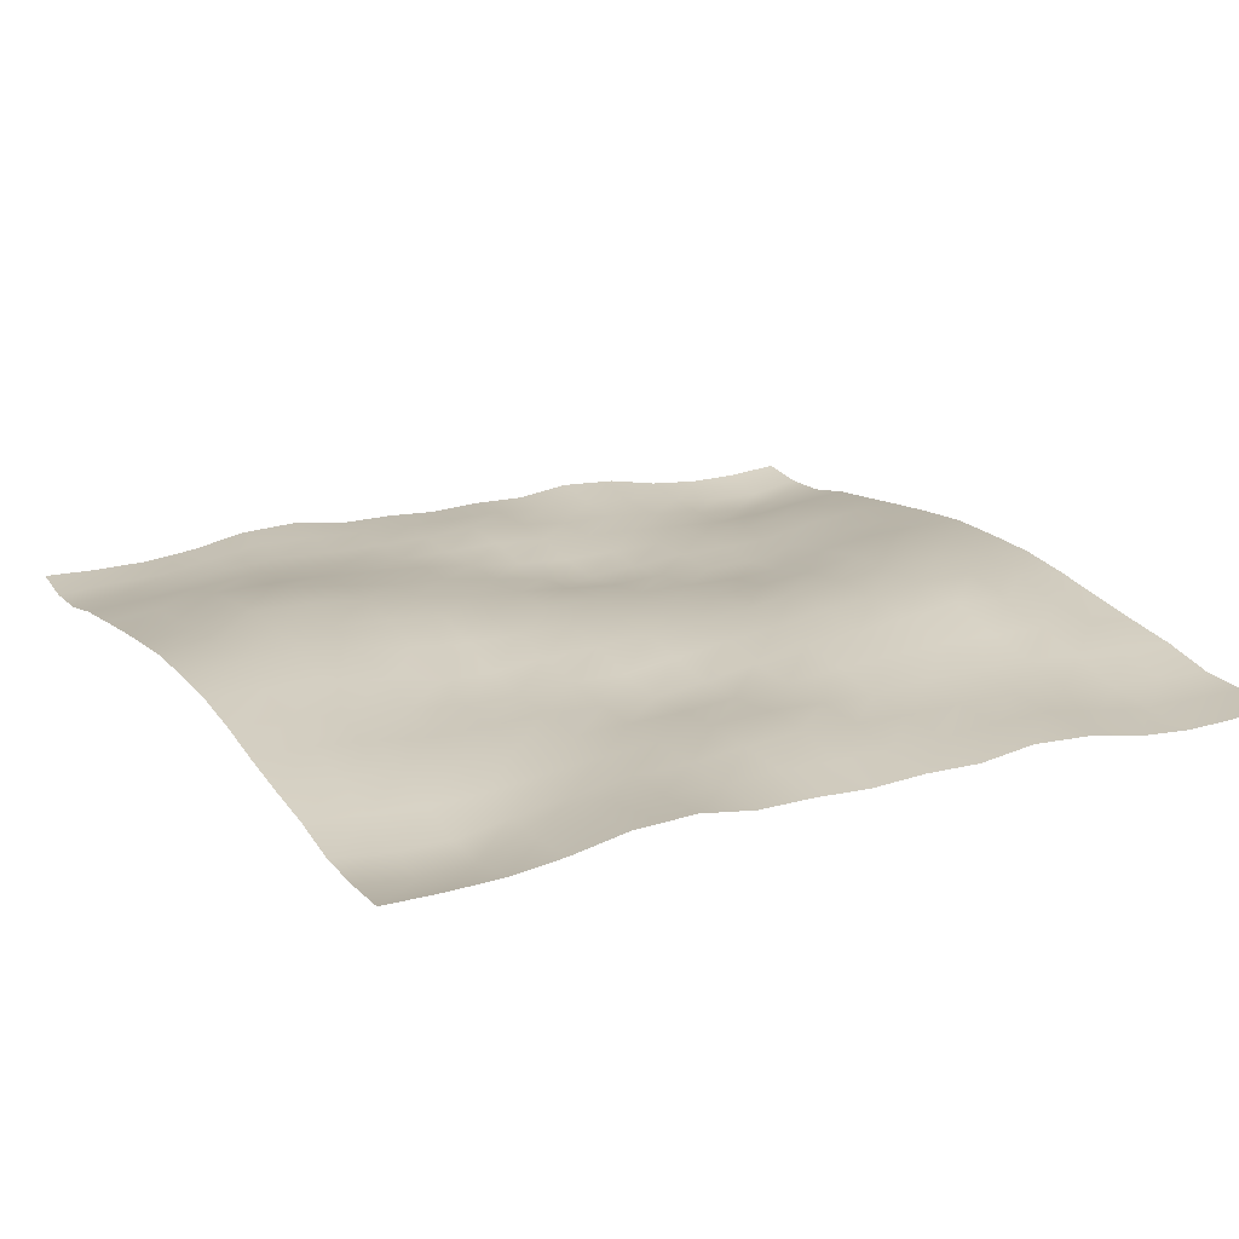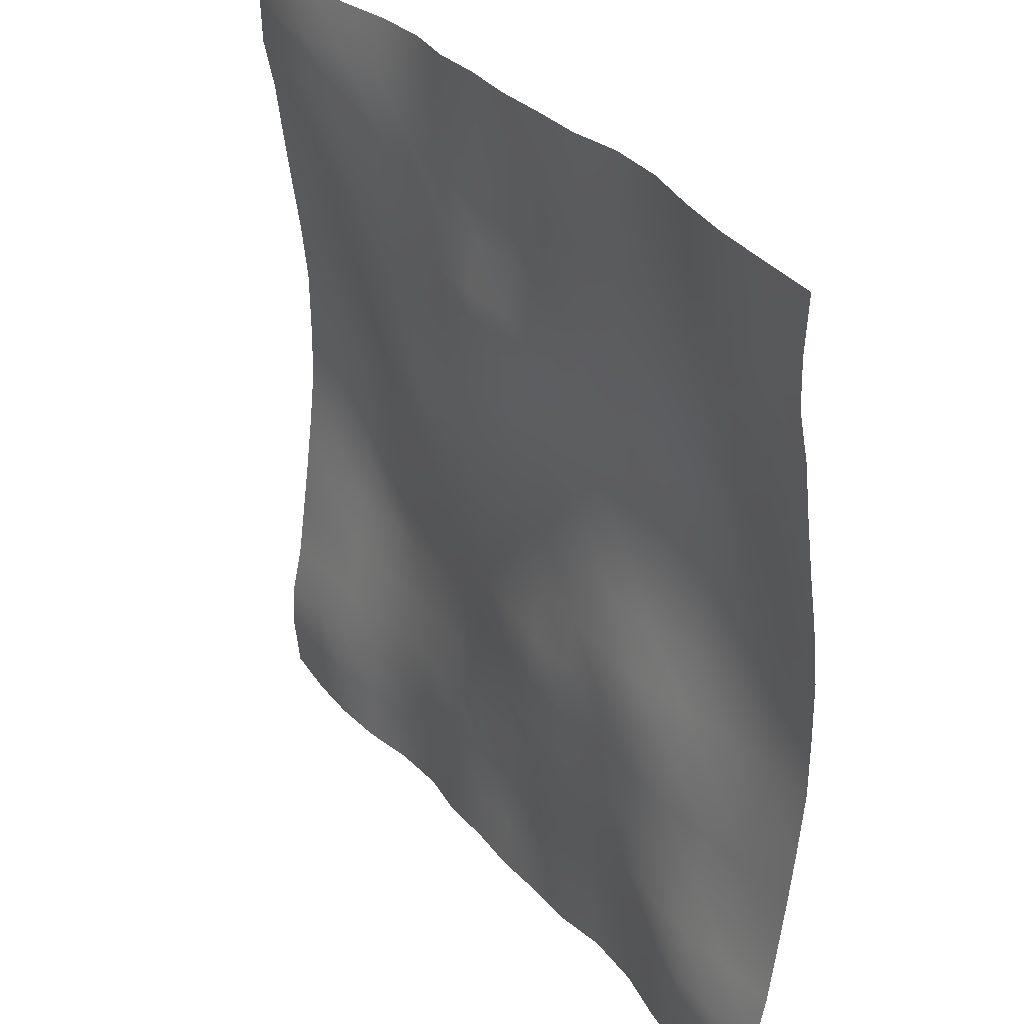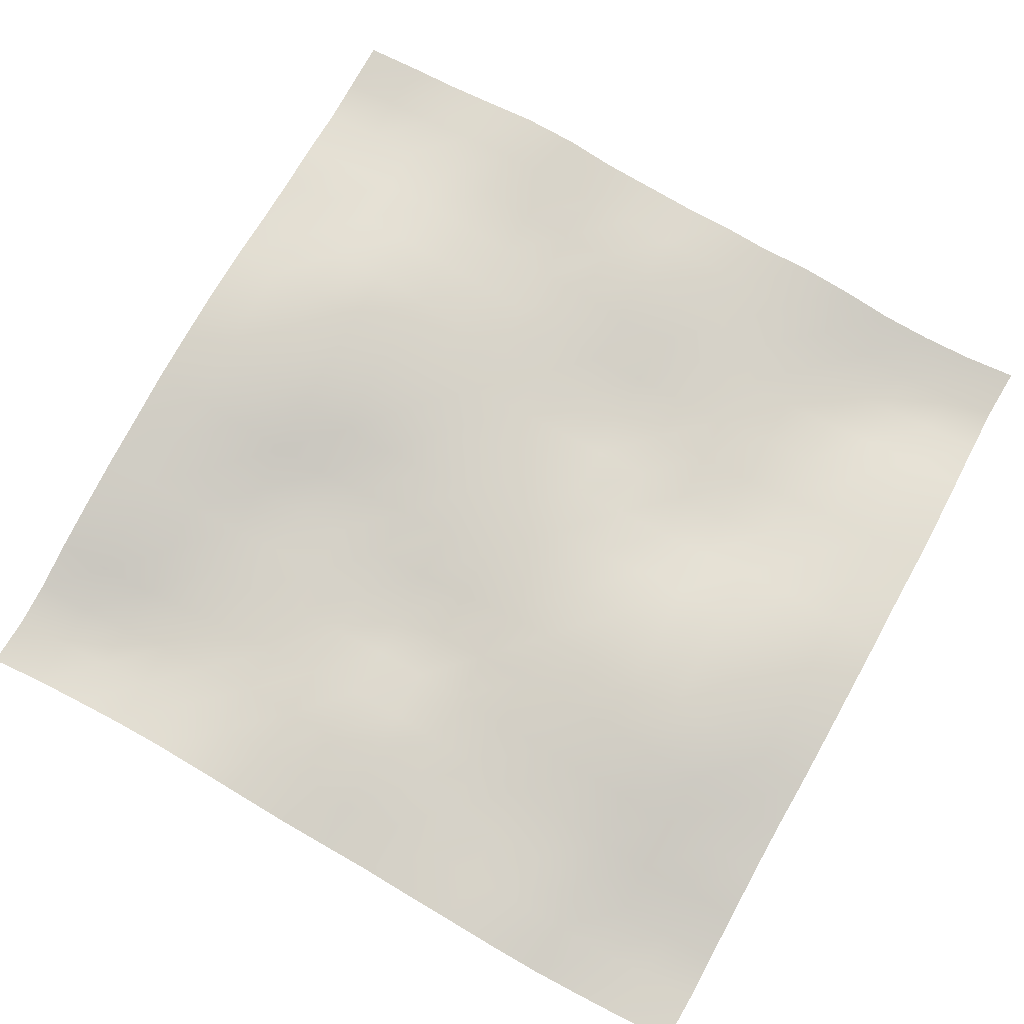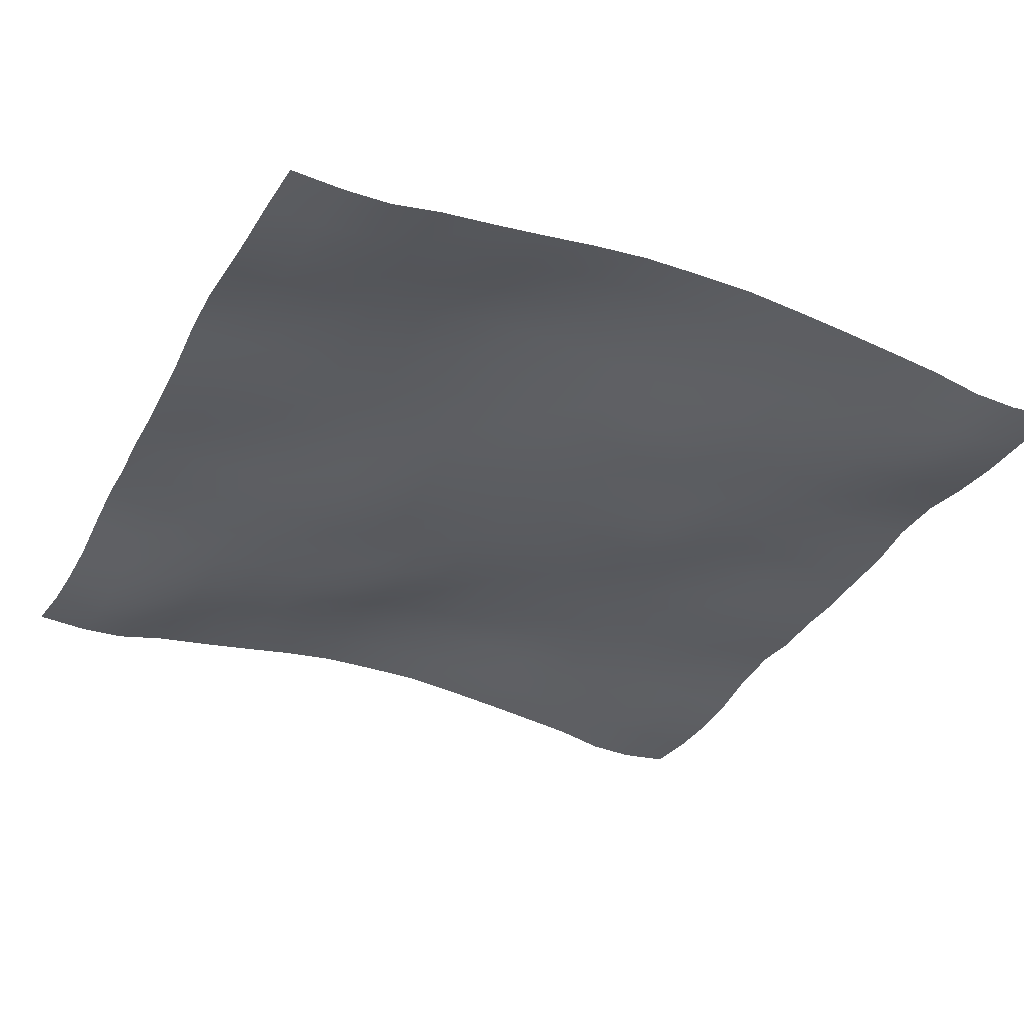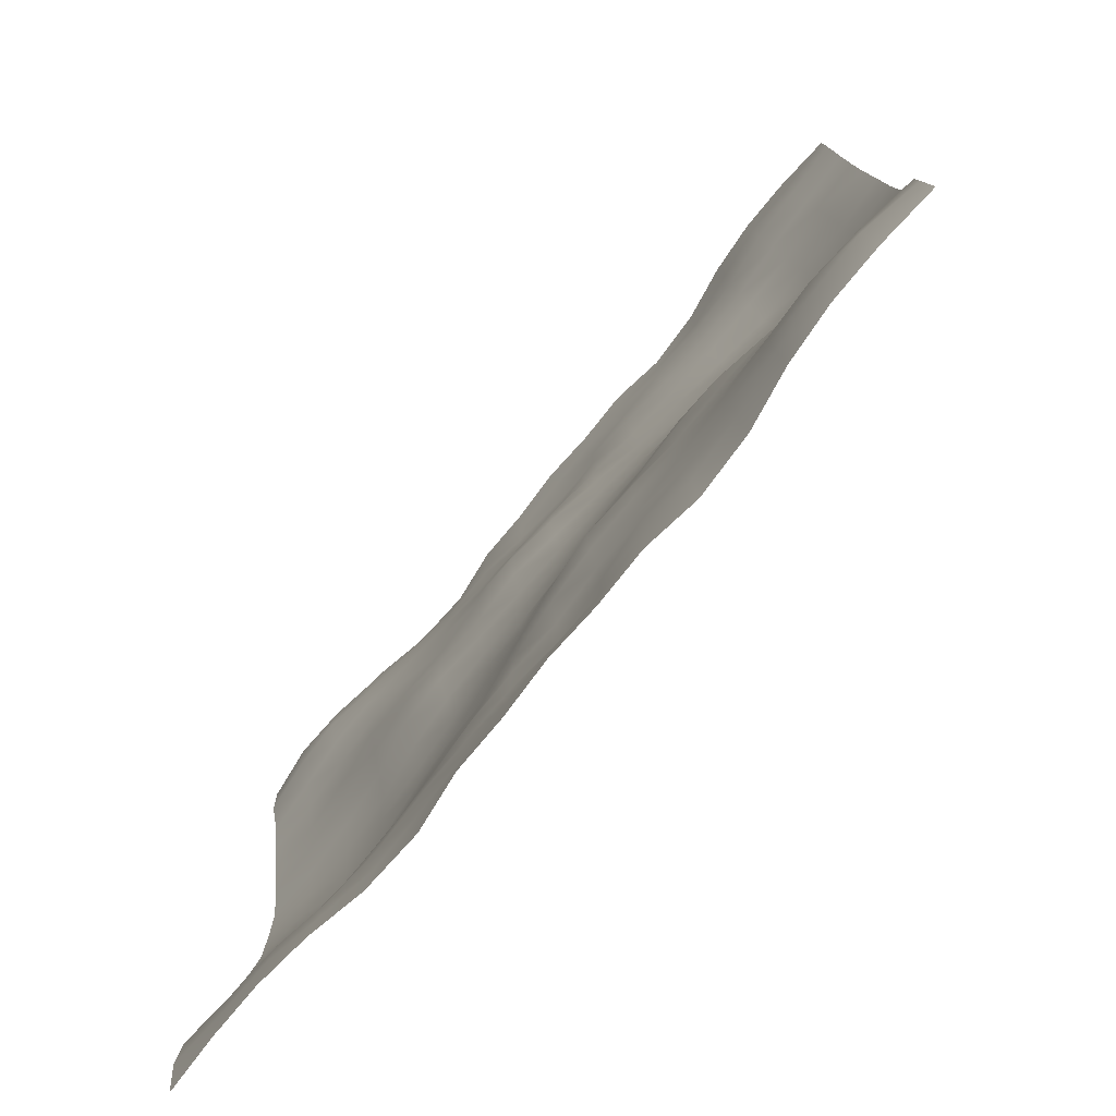
<metadata>
{"format":"obj","ext":"obj","renderer":"f3d","projection":"perspective","resolution":1024,"background":"white","views":[{"elev":19.5,"azim":-28.1,"up":"+Y"},{"elev":32.8,"azim":57.3,"up":"+Z"},{"elev":76.0,"azim":-151.1,"up":"+Y"},{"elev":-34.5,"azim":64.4,"up":"+Y"},{"elev":-79.5,"azim":50.4,"up":"+Z"}]}
</metadata>
<code>
o Plan.003_Plan.001
v 3.007e+04 -1887 -2.885e+04
v 2.619e+04 -2090 -2.858e+04
v 2.254e+04 -2080 -2.847e+04
v 1.886e+04 -1725 -2.839e+04
v 1.507e+04 -1006 -2.843e+04
v 1.099e+04 -805 -2.855e+04
v 7277 -1322 -2.867e+04
v 3595 -1272 -2.88e+04
v -97.46 -1459 -2.885e+04
v -3790 -1272 -2.889e+04
v -7472 -1322 -2.902e+04
v -1.118e+04 -805 -2.914e+04
v -1.527e+04 -1006 -2.926e+04
v -1.906e+04 -1725 -2.93e+04
v -2.274e+04 -2080 -2.923e+04
v -2.639e+04 -2090 -2.912e+04
v -3.027e+04 -1887 -2.885e+04
v 2.997e+04 -2201 -2.523e+04
v 2.617e+04 -2758 -2.505e+04
v 2.26e+04 -2641 -2.49e+04
v 1.888e+04 -2125 -2.484e+04
v 1.507e+04 -1469 -2.474e+04
v 1.106e+04 -1162 -2.48e+04
v 7325 -1269 -2.495e+04
v 3627 -1018 -2.51e+04
v -144.3 -1087 -2.527e+04
v -3824 -1106 -2.529e+04
v -7502 -1045 -2.533e+04
v -1.123e+04 -854.3 -2.53e+04
v -1.516e+04 -792.9 -2.544e+04
v -1.908e+04 -1392 -2.555e+04
v -2.273e+04 -1969 -2.551e+04
v -2.643e+04 -2014 -2.54e+04
v -3.037e+04 -2201 -2.523e+04
v 3.002e+04 -2072 -2.192e+04
v 2.62e+04 -2540 -2.185e+04
v 2.259e+04 -2715 -2.162e+04
v 1.887e+04 -2246 -2.135e+04
v 1.505e+04 -1796 -2.12e+04
v 1.113e+04 -1323 -2.116e+04
v 7313 -1346 -2.12e+04
v 3690 -935.1 -2.127e+04
v -190.8 -577 -2.138e+04
v -3939 -882.5 -2.143e+04
v -7565 -938.3 -2.15e+04
v -1.128e+04 -938.7 -2.162e+04
v -1.507e+04 -822.5 -2.174e+04
v -1.901e+04 -1082 -2.195e+04
v -2.273e+04 -1652 -2.203e+04
v -2.645e+04 -1821 -2.198e+04
v -3.032e+04 -2072 -2.192e+04
v 3.007e+04 -1328 -1.833e+04
v 2.625e+04 -1669 -1.833e+04
v 2.252e+04 -2018 -1.821e+04
v 1.881e+04 -2046 -1.795e+04
v 1.503e+04 -1773 -1.77e+04
v 1.114e+04 -1495 -1.75e+04
v 7346 -1277 -1.747e+04
v 3598 -1013 -1.739e+04
v -182.4 -757.6 -1.741e+04
v -3963 -891.1 -1.762e+04
v -7547 -903.3 -1.779e+04
v -1.127e+04 -614.8 -1.795e+04
v -1.505e+04 -489.5 -1.808e+04
v -1.894e+04 -534.3 -1.821e+04
v -2.272e+04 -877.3 -1.837e+04
v -2.648e+04 -1098 -1.836e+04
v -3.026e+04 -1328 -1.833e+04
v 3.013e+04 -847.5 -1.455e+04
v 2.631e+04 -914.2 -1.46e+04
v 2.247e+04 -1231 -1.451e+04
v 1.874e+04 -1548 -1.428e+04
v 1.499e+04 -1485 -1.409e+04
v 1.112e+04 -1503 -1.393e+04
v 7309 -1492 -1.372e+04
v 3553 -1475 -1.362e+04
v -110.7 -1229 -1.365e+04
v -3827 -831.9 -1.382e+04
v -7544 -472.3 -1.403e+04
v -1.129e+04 -234.1 -1.412e+04
v -1.505e+04 -28.9 -1.429e+04
v -1.888e+04 -16.79 -1.45e+04
v -2.276e+04 -103.3 -1.459e+04
v -2.656e+04 -606.6 -1.454e+04
v -3.02e+04 -847.5 -1.455e+04
v 3.015e+04 -342.8 -1.074e+04
v 2.634e+04 -338.4 -1.074e+04
v 2.243e+04 -726.5 -1.072e+04
v 1.868e+04 -1310 -1.06e+04
v 1.499e+04 -1365 -1.036e+04
v 1.116e+04 -1289 -1.026e+04
v 7274 -1549 -1.02e+04
v 3616 -1744 -1.01e+04
v -43.3 -1342 -1.008e+04
v -3746 -790.2 -1.007e+04
v -7548 -133.7 -1.011e+04
v -1.132e+04 55.45 -1.022e+04
v -1.501e+04 502.3 -1.034e+04
v -1.887e+04 914.9 -1.052e+04
v -2.287e+04 638.5 -1.066e+04
v -2.661e+04 -160.9 -1.072e+04
v -3.019e+04 -342.8 -1.074e+04
v 3.009e+04 171.4 -6845
v 2.635e+04 -1.767 -6903
v 2.249e+04 -285.3 -6965
v 1.863e+04 -780.1 -6945
v 1.491e+04 -1377 -6734
v 1.128e+04 -1334 -6575
v 7391 -1179 -6578
v 3673 -1329 -6571
v -13.27 -927.4 -6446
v -3822 -526.2 -6295
v -7564 -180.9 -6161
v -1.131e+04 384.6 -6211
v -1.512e+04 661.4 -6227
v -1.886e+04 1062 -6293
v -2.286e+04 1144 -6557
v -2.664e+04 498.4 -6761
v -3.025e+04 171.4 -6845
v 3.008e+04 585.2 -2785
v 2.638e+04 600 -3000
v 2.254e+04 391.1 -3152
v 1.863e+04 -72.99 -3212
v 1.489e+04 -936.1 -3154
v 1.133e+04 -1044 -3017
v 7507 -837.7 -2862
v 3720 -710.8 -2748
v -78.69 -565.1 -2567
v -3880 -410 -2385
v -7631 -255.8 -2252
v -1.135e+04 262.2 -2104
v -1.518e+04 592.3 -2129
v -1.889e+04 846.9 -2238
v -2.28e+04 1217 -2396
v -2.666e+04 862.2 -2627
v -3.025e+04 585.2 -2785
v 3.007e+04 626 1321
v 2.645e+04 941.7 1143
v 2.257e+04 990.9 918.4
v 1.868e+04 644.8 777.2
v 1.492e+04 -26.99 645.4
v 1.128e+04 -317.2 748.3
v 7490 -427.4 960.4
v 3708 -524.8 1148
v -97.46 -535.8 1321
v -3903 -524.8 1494
v -7685 -427.4 1682
v -1.147e+04 -317.2 1894
v -1.512e+04 -26.99 1997
v -1.887e+04 644.8 1865
v -2.277e+04 990.9 1724
v -2.665e+04 941.7 1500
v -3.027e+04 626 1321
v 3.006e+04 585.2 5427
v 2.647e+04 862.2 5270
v 2.26e+04 1217 5039
v 1.869e+04 846.9 4881
v 1.499e+04 592.3 4772
v 1.116e+04 262.2 4746
v 7436 -255.8 4895
v 3685 -410 5027
v -116.2 -565.1 5210
v -3915 -710.8 5391
v -7702 -837.7 5504
v -1.152e+04 -1044 5660
v -1.508e+04 -936.1 5797
v -1.882e+04 -72.99 5854
v -2.274e+04 391.1 5795
v -2.658e+04 600 5642
v -3.028e+04 585.2 5427
v 3.005e+04 171.4 9488
v 2.645e+04 498.4 9403
v 2.267e+04 1144 9199
v 1.867e+04 1062 8935
v 1.492e+04 661.4 8870
v 1.112e+04 384.6 8853
v 7369 -180.9 8803
v 3627 -526.2 8937
v -181.6 -927.4 9088
v -3868 -1329 9213
v -7586 -1179 9220
v -1.148e+04 -1334 9218
v -1.51e+04 -1377 9376
v -1.883e+04 -780.1 9588
v -2.268e+04 -285.3 9607
v -2.654e+04 -1.767 9546
v -3.028e+04 171.4 9488
v 3e+04 -342.8 1.338e+04
v 2.642e+04 -160.9 1.336e+04
v 2.268e+04 638.5 1.33e+04
v 1.868e+04 914.9 1.317e+04
v 1.481e+04 502.3 1.298e+04
v 1.112e+04 55.45 1.286e+04
v 7353 -133.7 1.275e+04
v 3551 -790.2 1.272e+04
v -151.6 -1342 1.272e+04
v -3810 -1744 1.274e+04
v -7469 -1549 1.285e+04
v -1.135e+04 -1289 1.29e+04
v -1.518e+04 -1365 1.3e+04
v -1.887e+04 -1310 1.324e+04
v -2.263e+04 -726.5 1.337e+04
v -2.654e+04 -338.4 1.338e+04
v -3.034e+04 -342.8 1.338e+04
v 3.001e+04 -847.5 1.72e+04
v 2.637e+04 -606.6 1.718e+04
v 2.256e+04 -103.3 1.723e+04
v 1.869e+04 -16.79 1.714e+04
v 1.485e+04 -28.9 1.693e+04
v 1.109e+04 -234.1 1.676e+04
v 7349 -472.3 1.668e+04
v 3632 -831.9 1.647e+04
v -84.23 -1229 1.629e+04
v -3748 -1475 1.626e+04
v -7504 -1492 1.637e+04
v -1.131e+04 -1503 1.657e+04
v -1.519e+04 -1485 1.674e+04
v -1.893e+04 -1548 1.692e+04
v -2.267e+04 -1231 1.715e+04
v -2.651e+04 -914.2 1.724e+04
v -3.033e+04 -847.5 1.72e+04
v 3.007e+04 -1328 2.097e+04
v 2.628e+04 -1098 2.1e+04
v 2.253e+04 -877.3 2.101e+04
v 1.874e+04 -534.3 2.086e+04
v 1.486e+04 -489.5 2.072e+04
v 1.108e+04 -614.8 2.059e+04
v 7352 -903.3 2.044e+04
v 3769 -891.1 2.026e+04
v -12.49 -757.6 2.005e+04
v -3793 -1013 2.003e+04
v -7540 -1277 2.011e+04
v -1.134e+04 -1495 2.015e+04
v -1.522e+04 -1773 2.034e+04
v -1.9e+04 -2046 2.059e+04
v -2.271e+04 -2018 2.086e+04
v -2.644e+04 -1669 2.098e+04
v -3.027e+04 -1328 2.097e+04
v 3.012e+04 -2072 2.457e+04
v 2.626e+04 -1821 2.462e+04
v 2.254e+04 -1652 2.467e+04
v 1.882e+04 -1082 2.459e+04
v 1.488e+04 -822.5 2.438e+04
v 1.108e+04 -938.7 2.427e+04
v 7371 -938.3 2.414e+04
v 3744 -882.5 2.408e+04
v -4.083 -577 2.403e+04
v -3884 -935.1 2.391e+04
v -7508 -1346 2.384e+04
v -1.133e+04 -1323 2.38e+04
v -1.524e+04 -1796 2.384e+04
v -1.906e+04 -2246 2.4e+04
v -2.278e+04 -2715 2.426e+04
v -2.639e+04 -2540 2.449e+04
v -3.021e+04 -2072 2.457e+04
v 3.017e+04 -2201 2.787e+04
v 2.624e+04 -2014 2.805e+04
v 2.253e+04 -1969 2.816e+04
v 1.888e+04 -1392 2.819e+04
v 1.497e+04 -792.9 2.808e+04
v 1.103e+04 -854.3 2.794e+04
v 7307 -1045 2.797e+04
v 3629 -1106 2.793e+04
v -50.57 -1087 2.791e+04
v -3822 -1018 2.774e+04
v -7520 -1269 2.759e+04
v -1.125e+04 -1162 2.744e+04
v -1.527e+04 -1469 2.738e+04
v -1.907e+04 -2125 2.748e+04
v -2.279e+04 -2641 2.754e+04
v -2.637e+04 -2758 2.769e+04
v -3.016e+04 -2201 2.787e+04
v 3.007e+04 -1887 3.149e+04
v 2.619e+04 -2090 3.176e+04
v 2.254e+04 -2080 3.187e+04
v 1.886e+04 -1725 3.194e+04
v 1.507e+04 -1006 3.19e+04
v 1.099e+04 -805 3.178e+04
v 7277 -1322 3.167e+04
v 3595 -1272 3.154e+04
v -97.46 -1459 3.149e+04
v -3790 -1272 3.144e+04
v -7472 -1322 3.131e+04
v -1.118e+04 -805 3.119e+04
v -1.527e+04 -1006 3.107e+04
v -1.906e+04 -1725 3.103e+04
v -2.274e+04 -2080 3.111e+04
v -2.639e+04 -2090 3.122e+04
v -3.027e+04 -1887 3.149e+04
f 1 18 19 2
f 2 19 20 3
f 3 20 21 4
f 4 21 22 5
f 5 22 23 6
f 6 23 24 7
f 7 24 25 8
f 8 25 26 9
f 9 26 27 10
f 10 27 28 11
f 11 28 29 12
f 12 29 30 13
f 13 30 31 14
f 14 31 32 15
f 15 32 33 16
f 16 33 34 17
f 18 35 36 19
f 19 36 37 20
f 20 37 38 21
f 21 38 39 22
f 22 39 40 23
f 23 40 41 24
f 24 41 42 25
f 25 42 43 26
f 26 43 44 27
f 27 44 45 28
f 28 45 46 29
f 29 46 47 30
f 30 47 48 31
f 31 48 49 32
f 32 49 50 33
f 33 50 51 34
f 35 52 53 36
f 36 53 54 37
f 37 54 55 38
f 38 55 56 39
f 39 56 57 40
f 40 57 58 41
f 41 58 59 42
f 42 59 60 43
f 43 60 61 44
f 44 61 62 45
f 45 62 63 46
f 46 63 64 47
f 47 64 65 48
f 48 65 66 49
f 49 66 67 50
f 50 67 68 51
f 52 69 70 53
f 53 70 71 54
f 54 71 72 55
f 55 72 73 56
f 56 73 74 57
f 57 74 75 58
f 58 75 76 59
f 59 76 77 60
f 60 77 78 61
f 61 78 79 62
f 62 79 80 63
f 63 80 81 64
f 64 81 82 65
f 65 82 83 66
f 66 83 84 67
f 67 84 85 68
f 69 86 87 70
f 70 87 88 71
f 71 88 89 72
f 72 89 90 73
f 73 90 91 74
f 74 91 92 75
f 75 92 93 76
f 76 93 94 77
f 77 94 95 78
f 78 95 96 79
f 79 96 97 80
f 80 97 98 81
f 81 98 99 82
f 82 99 100 83
f 83 100 101 84
f 84 101 102 85
f 86 103 104 87
f 87 104 105 88
f 88 105 106 89
f 89 106 107 90
f 90 107 108 91
f 91 108 109 92
f 92 109 110 93
f 93 110 111 94
f 94 111 112 95
f 95 112 113 96
f 96 113 114 97
f 97 114 115 98
f 98 115 116 99
f 99 116 117 100
f 100 117 118 101
f 101 118 119 102
f 103 120 121 104
f 104 121 122 105
f 105 122 123 106
f 106 123 124 107
f 107 124 125 108
f 108 125 126 109
f 109 126 127 110
f 110 127 128 111
f 111 128 129 112
f 112 129 130 113
f 113 130 131 114
f 114 131 132 115
f 115 132 133 116
f 116 133 134 117
f 117 134 135 118
f 118 135 136 119
f 120 137 138 121
f 121 138 139 122
f 122 139 140 123
f 123 140 141 124
f 124 141 142 125
f 125 142 143 126
f 126 143 144 127
f 127 144 145 128
f 128 145 146 129
f 129 146 147 130
f 130 147 148 131
f 131 148 149 132
f 132 149 150 133
f 133 150 151 134
f 134 151 152 135
f 135 152 153 136
f 137 154 155 138
f 138 155 156 139
f 139 156 157 140
f 140 157 158 141
f 141 158 159 142
f 142 159 160 143
f 143 160 161 144
f 144 161 162 145
f 145 162 163 146
f 146 163 164 147
f 147 164 165 148
f 148 165 166 149
f 149 166 167 150
f 150 167 168 151
f 151 168 169 152
f 152 169 170 153
f 154 171 172 155
f 155 172 173 156
f 156 173 174 157
f 157 174 175 158
f 158 175 176 159
f 159 176 177 160
f 160 177 178 161
f 161 178 179 162
f 162 179 180 163
f 163 180 181 164
f 164 181 182 165
f 165 182 183 166
f 166 183 184 167
f 167 184 185 168
f 168 185 186 169
f 169 186 187 170
f 171 188 189 172
f 172 189 190 173
f 173 190 191 174
f 174 191 192 175
f 175 192 193 176
f 176 193 194 177
f 177 194 195 178
f 178 195 196 179
f 179 196 197 180
f 180 197 198 181
f 181 198 199 182
f 182 199 200 183
f 183 200 201 184
f 184 201 202 185
f 185 202 203 186
f 186 203 204 187
f 188 205 206 189
f 189 206 207 190
f 190 207 208 191
f 191 208 209 192
f 192 209 210 193
f 193 210 211 194
f 194 211 212 195
f 195 212 213 196
f 196 213 214 197
f 197 214 215 198
f 198 215 216 199
f 199 216 217 200
f 200 217 218 201
f 201 218 219 202
f 202 219 220 203
f 203 220 221 204
f 205 222 223 206
f 206 223 224 207
f 207 224 225 208
f 208 225 226 209
f 209 226 227 210
f 210 227 228 211
f 211 228 229 212
f 212 229 230 213
f 213 230 231 214
f 214 231 232 215
f 215 232 233 216
f 216 233 234 217
f 217 234 235 218
f 218 235 236 219
f 219 236 237 220
f 220 237 238 221
f 222 239 240 223
f 223 240 241 224
f 224 241 242 225
f 225 242 243 226
f 226 243 244 227
f 227 244 245 228
f 228 245 246 229
f 229 246 247 230
f 230 247 248 231
f 231 248 249 232
f 232 249 250 233
f 233 250 251 234
f 234 251 252 235
f 235 252 253 236
f 236 253 254 237
f 237 254 255 238
f 239 256 257 240
f 240 257 258 241
f 241 258 259 242
f 242 259 260 243
f 243 260 261 244
f 244 261 262 245
f 245 262 263 246
f 246 263 264 247
f 247 264 265 248
f 248 265 266 249
f 249 266 267 250
f 250 267 268 251
f 251 268 269 252
f 252 269 270 253
f 253 270 271 254
f 254 271 272 255
f 256 273 274 257
f 257 274 275 258
f 258 275 276 259
f 259 276 277 260
f 260 277 278 261
f 261 278 279 262
f 262 279 280 263
f 263 280 281 264
f 264 281 282 265
f 265 282 283 266
f 266 283 284 267
f 267 284 285 268
f 268 285 286 269
f 269 286 287 270
f 270 287 288 271
f 271 288 289 272

</code>
